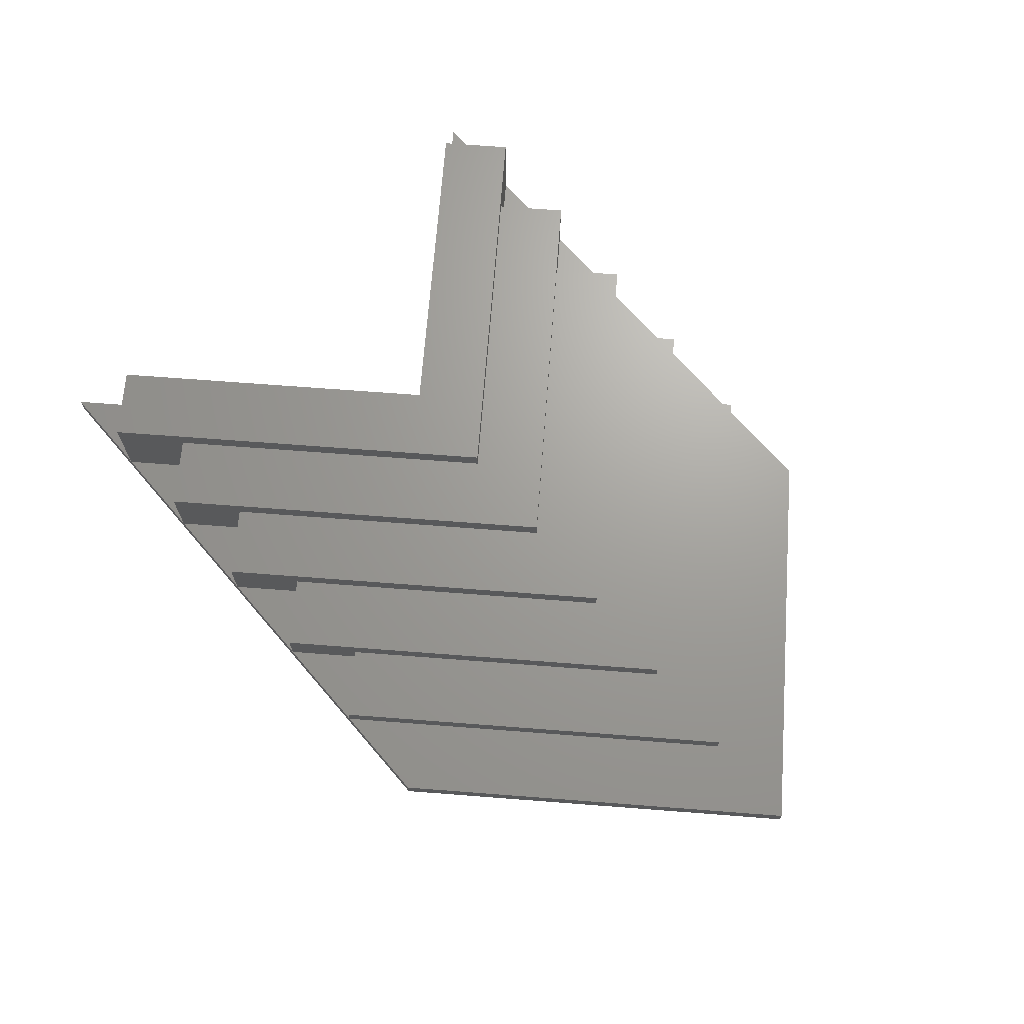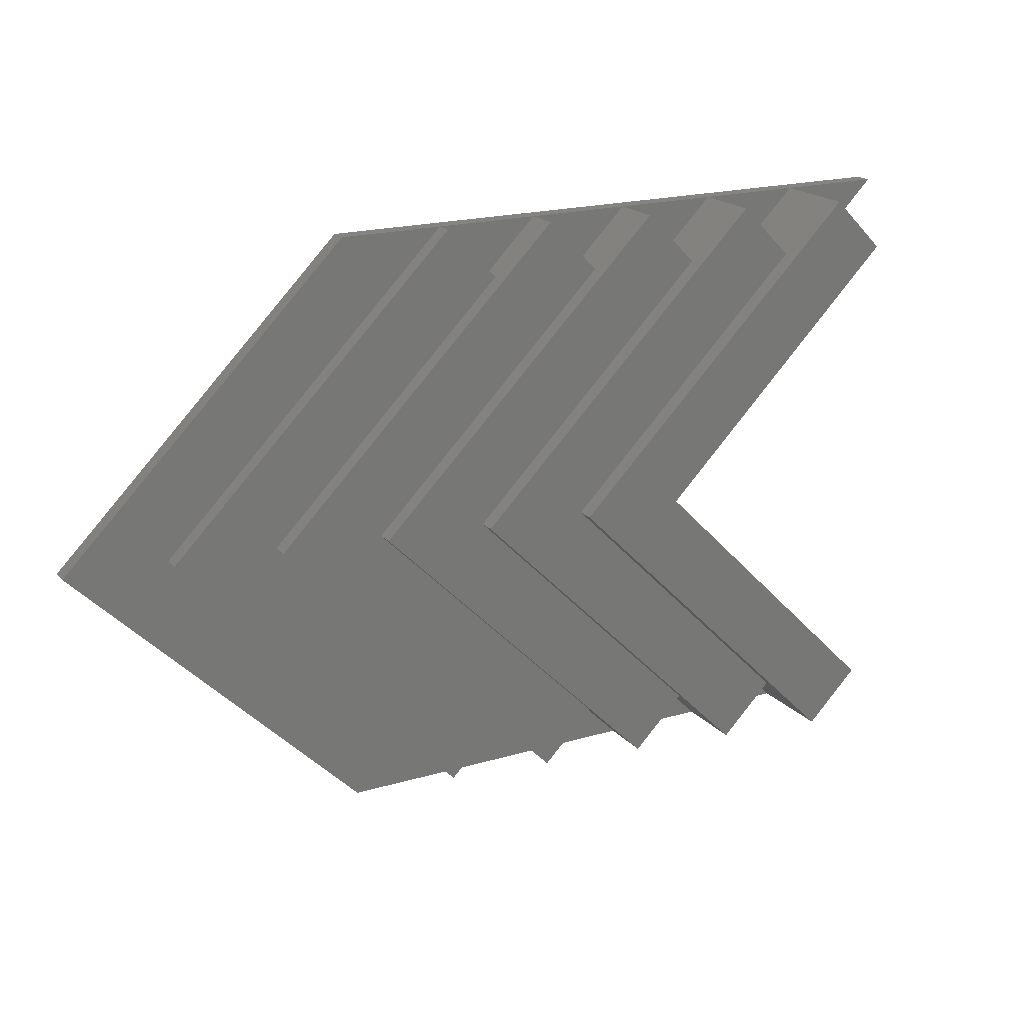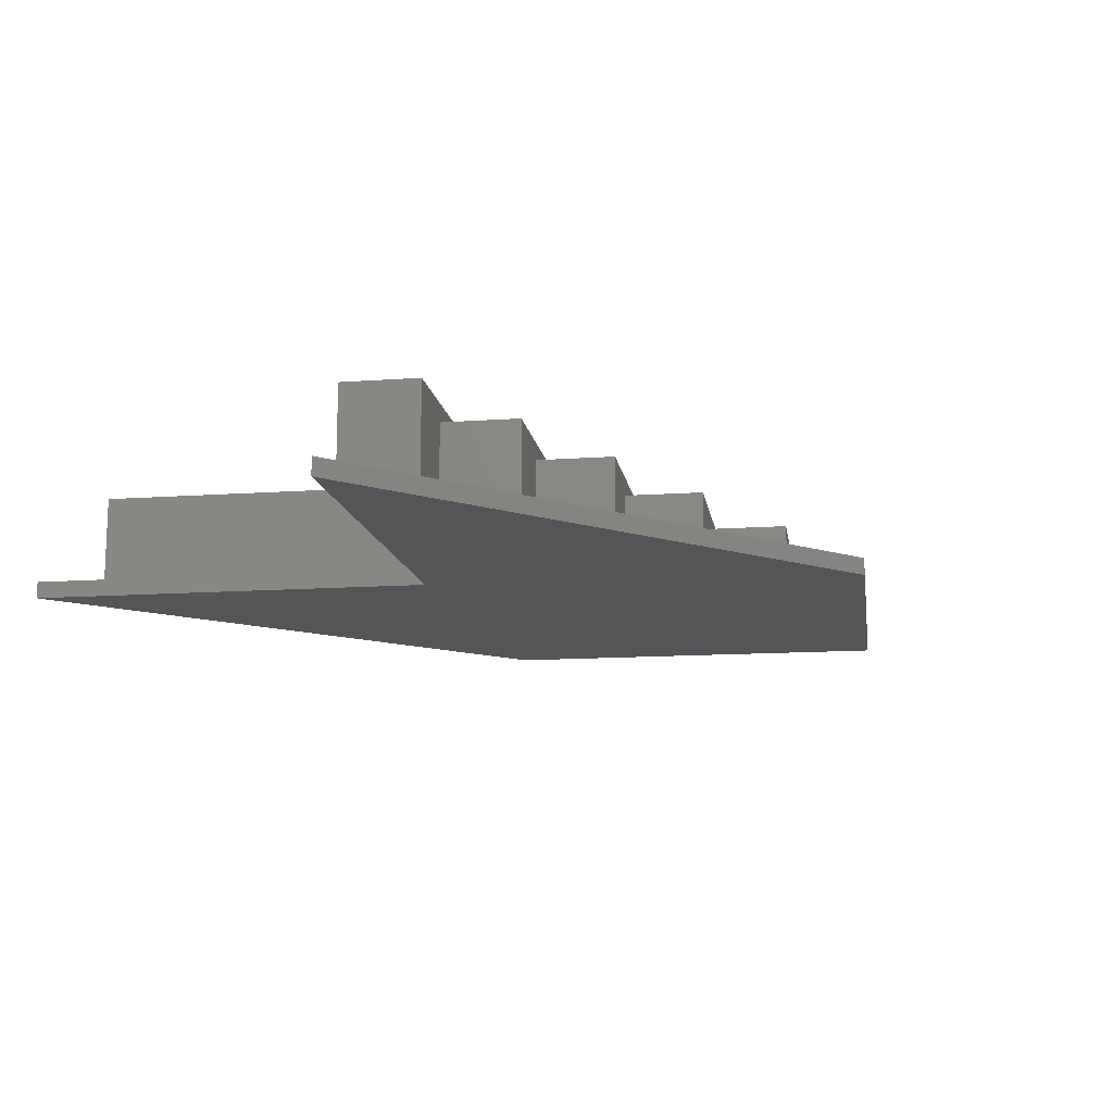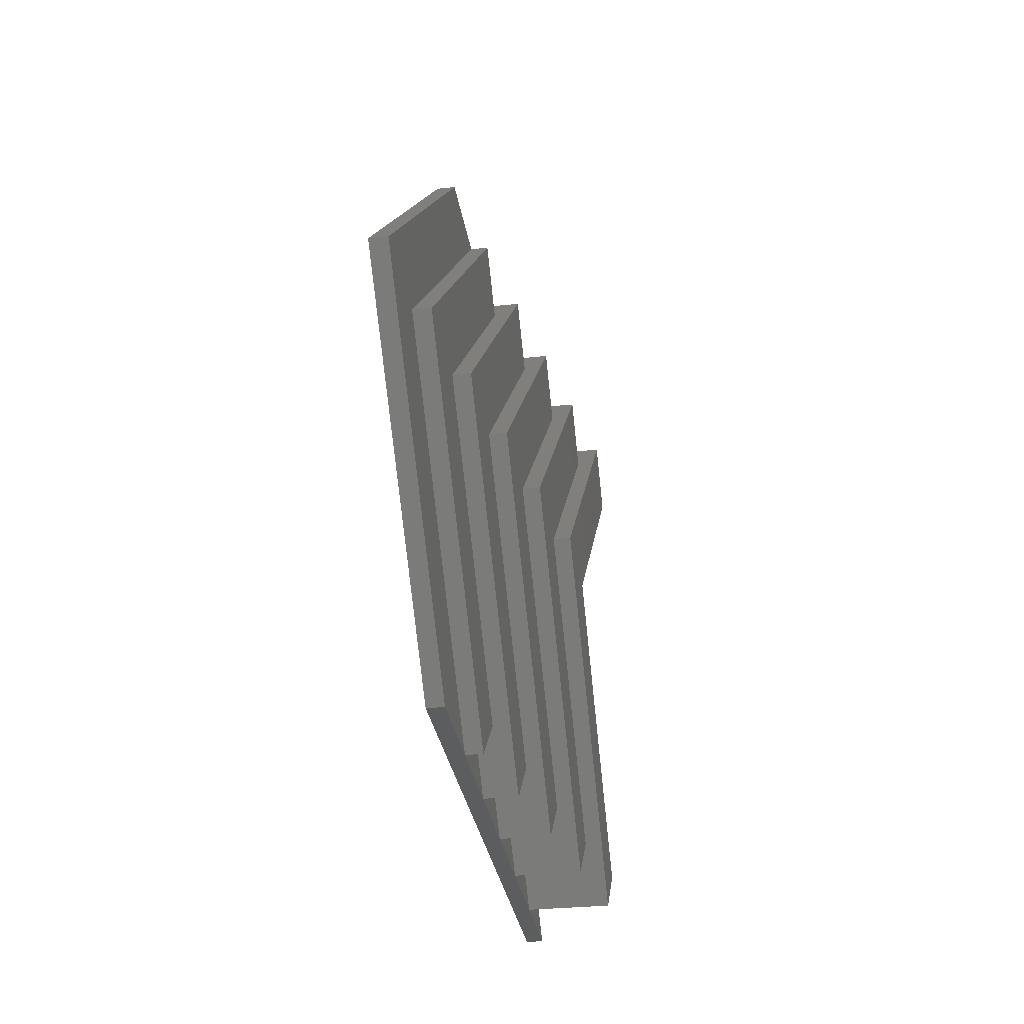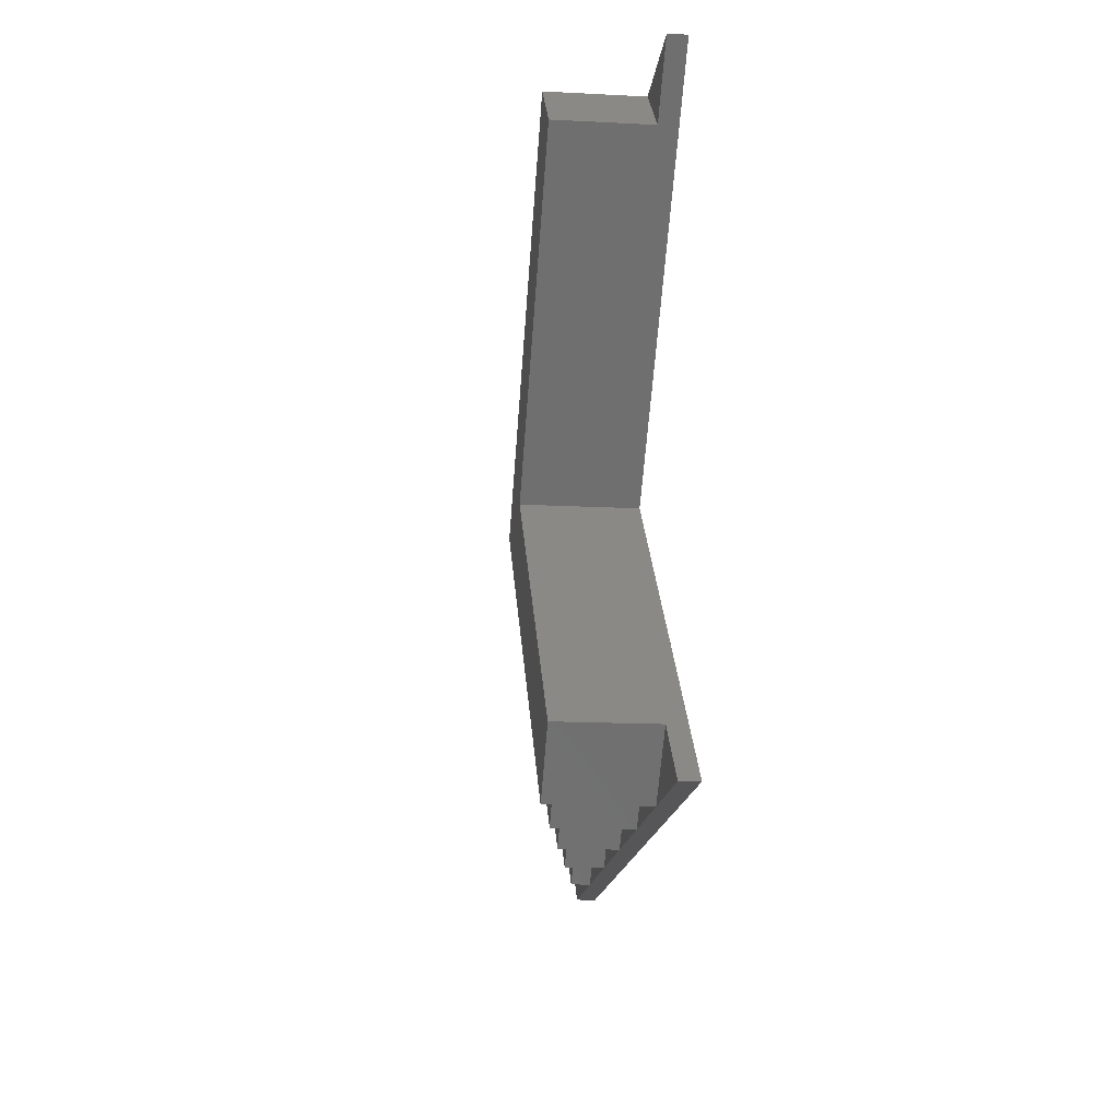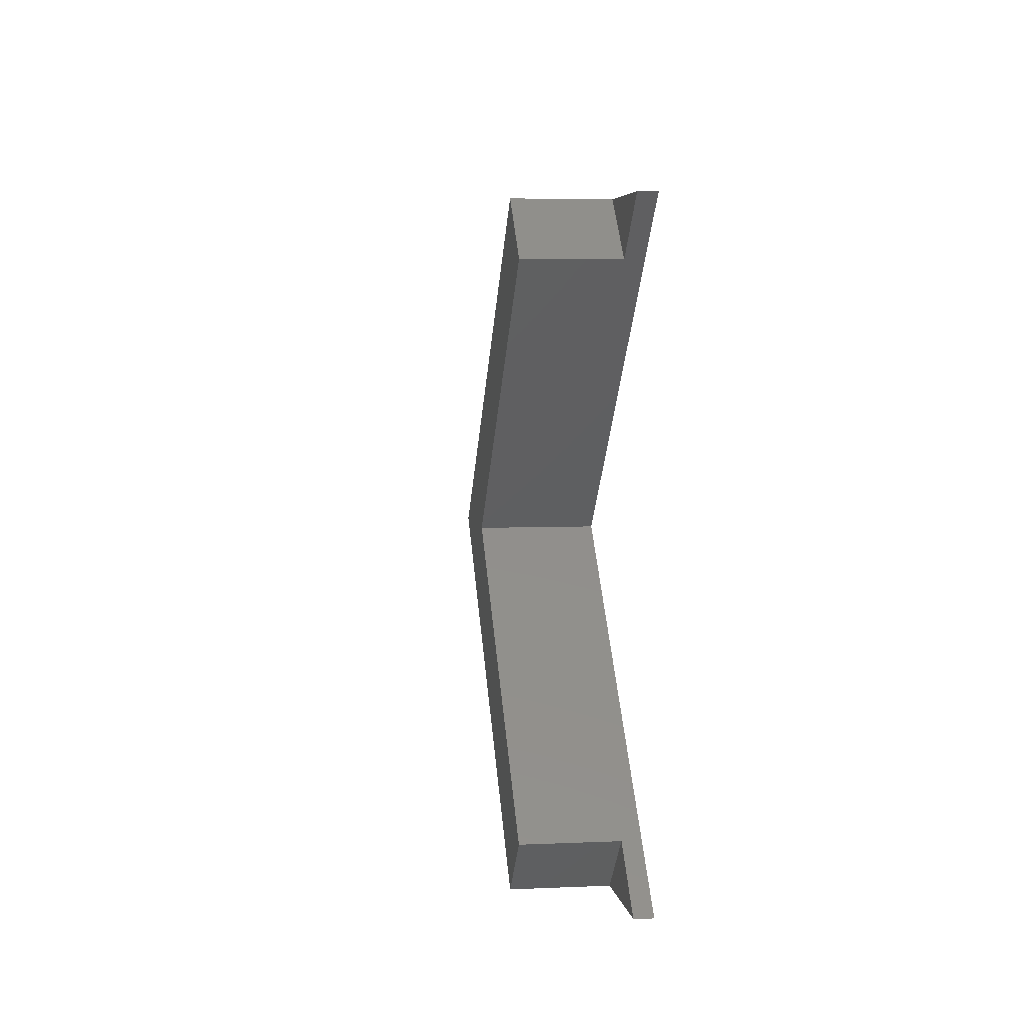
<metadata>
{"format":"stl","ext":"stl","renderer":"f3d","projection":"perspective","resolution":1024,"background":"white","views":[{"elev":68.4,"azim":-130.6,"up":"+Z"},{"elev":19.6,"azim":-28.6,"up":"+Y"},{"elev":-13.2,"azim":144.1,"up":"+Z"},{"elev":-30.8,"azim":-81.4,"up":"+Y"},{"elev":-16.2,"azim":83.9,"up":"+Y"},{"elev":5.0,"azim":81.9,"up":"+Y"}]}
</metadata>
<code>
# stl→obj: 62 verts, 120 faces
v 0 50.8 1.5
v -16.42 25.4 1.5
v 8.98 50.8 1.5
v -25.4 25.4 1.5
v 0 0 1.5
v 8.98 0 1.5
v 17.96 50.8 1.5
v 13.47 46.31 1.5
v 26.94 50.8 1.5
v 22.45 46.31 1.5
v 35.92 50.8 1.5
v 31.43 46.31 1.5
v 44.9 50.8 1.5
v 40.41 46.31 1.5
v 53.88 50.8 1.5
v 49.39 46.31 1.5
v 13.47 4.49 1.5
v 17.96 0 1.5
v 22.45 4.49 1.5
v 26.94 0 1.5
v 31.43 4.49 1.5
v 35.92 0 1.5
v 40.41 4.49 1.5
v 44.9 0 1.5
v 49.39 4.49 1.5
v 53.88 0 1.5
v 0 0 0
v -25.4 25.4 0
v 0 50.8 0
v 53.88 0 0
v 28.48 25.4 0
v 53.88 50.8 0
v 8.98 50.8 3
v -7.439 25.4 3
v 13.47 46.31 3
v -16.42 25.4 3
v 8.98 0 3
v 13.47 4.49 3
v 17.96 50.8 4.5
v 1.541 25.4 4.5
v 22.45 46.31 4.5
v -7.439 25.4 4.5
v 17.96 0 4.5
v 22.45 4.49 4.5
v 26.94 50.8 6
v 10.52 25.4 6
v 31.43 46.31 6
v 1.541 25.4 6
v 26.94 0 6
v 31.43 4.49 6
v 35.92 50.8 7.5
v 19.5 25.4 7.5
v 40.41 46.31 7.5
v 10.52 25.4 7.5
v 35.92 0 7.5
v 40.41 4.49 7.5
v 44.9 50.8 9
v 28.48 25.4 9
v 49.39 46.31 9
v 19.5 25.4 9
v 44.9 0 9
v 49.39 4.49 9
f 1 2 3
f 2 1 4
f 2 5 6
f 5 2 4
f 7 3 8
f 9 7 10
f 11 9 12
f 13 11 14
f 15 13 16
f 17 6 18
f 19 18 20
f 21 20 22
f 23 22 24
f 25 24 26
f 27 4 28
f 4 27 5
f 28 1 29
f 1 28 4
f 30 27 31
f 29 31 27
f 31 29 32
f 29 27 28
f 33 34 35
f 34 33 36
f 34 37 38
f 37 34 36
f 8 33 35
f 33 8 3
f 6 36 2
f 36 6 37
f 2 33 3
f 33 2 36
f 6 38 37
f 38 6 17
f 39 40 41
f 40 39 42
f 40 43 44
f 43 40 42
f 41 7 39
f 7 41 10
f 17 18 38
f 38 42 34
f 38 43 42
f 43 38 18
f 35 7 8
f 7 35 39
f 42 35 34
f 35 42 39
f 43 19 44
f 19 43 18
f 45 46 47
f 46 45 48
f 46 49 50
f 49 46 48
f 47 9 45
f 9 47 12
f 44 48 40
f 48 44 49
f 20 44 19
f 44 20 49
f 45 41 48
f 9 41 45
f 41 9 10
f 48 41 40
f 49 21 50
f 21 49 20
f 51 52 53
f 52 51 54
f 52 55 56
f 55 52 54
f 53 11 51
f 11 53 14
f 50 54 46
f 54 50 55
f 22 50 21
f 50 22 55
f 51 47 54
f 11 47 51
f 47 11 12
f 54 47 46
f 55 23 56
f 23 55 22
f 57 58 59
f 58 57 60
f 58 61 62
f 61 58 60
f 59 13 57
f 13 59 16
f 23 24 56
f 56 60 52
f 56 61 60
f 61 56 24
f 53 13 14
f 13 53 57
f 60 53 52
f 53 60 57
f 61 25 62
f 25 61 24
f 32 13 15
f 13 32 11
f 11 32 9
f 29 9 32
f 9 29 7
f 7 29 3
f 3 29 1
f 27 6 5
f 6 27 18
f 18 27 20
f 30 20 27
f 20 30 22
f 22 30 24
f 24 30 26
f 26 30 25
f 25 58 62
f 25 31 58
f 31 25 30
f 58 16 59
f 31 16 58
f 32 16 31
f 16 32 15

</code>
